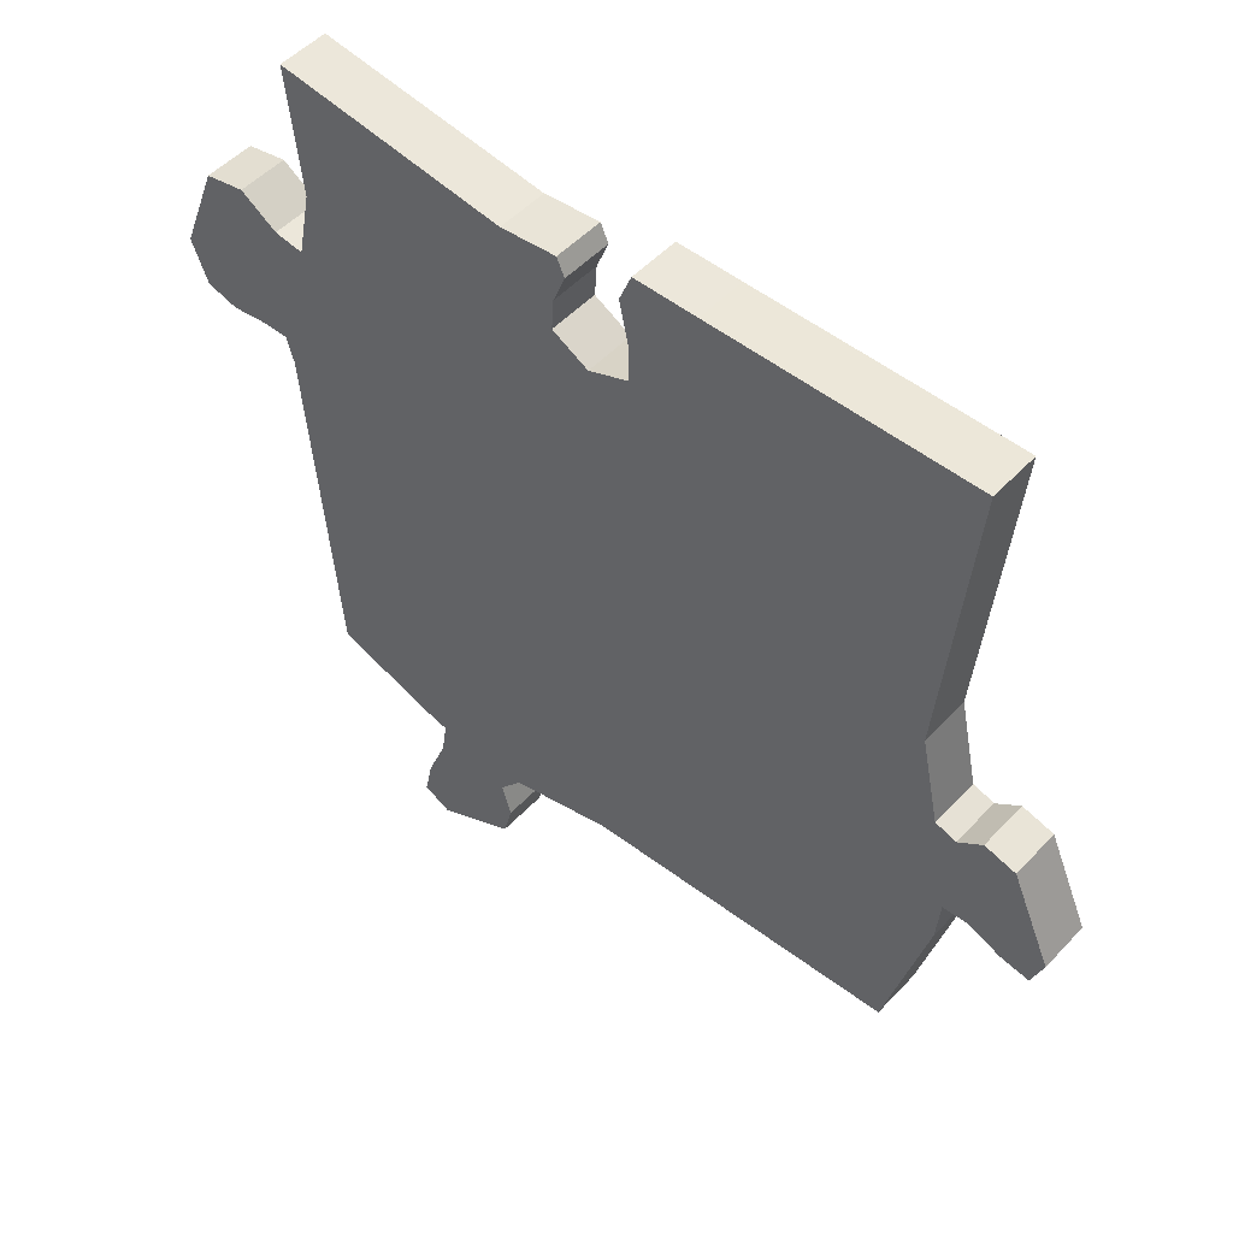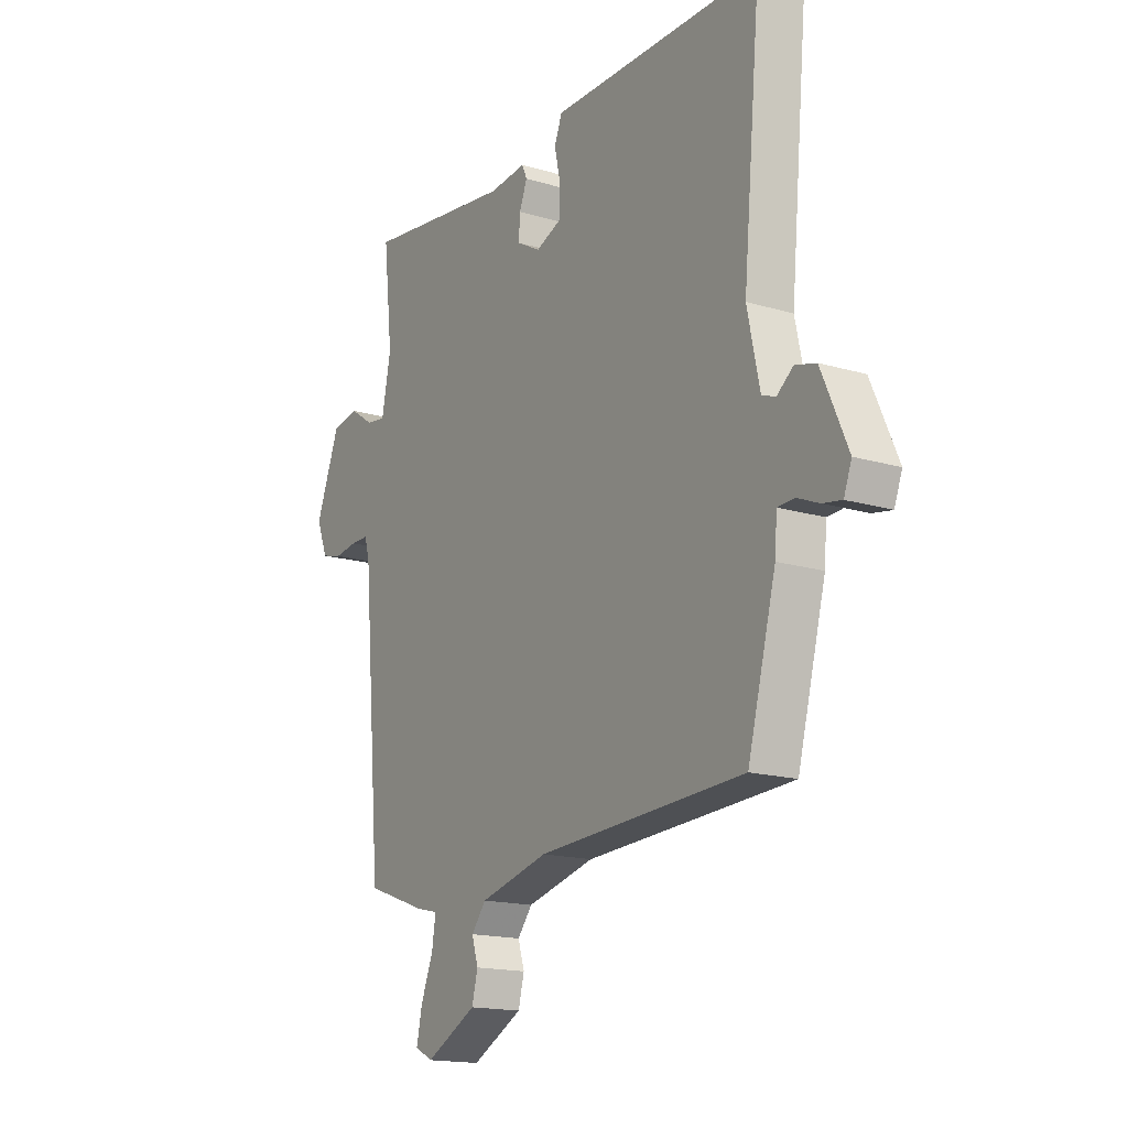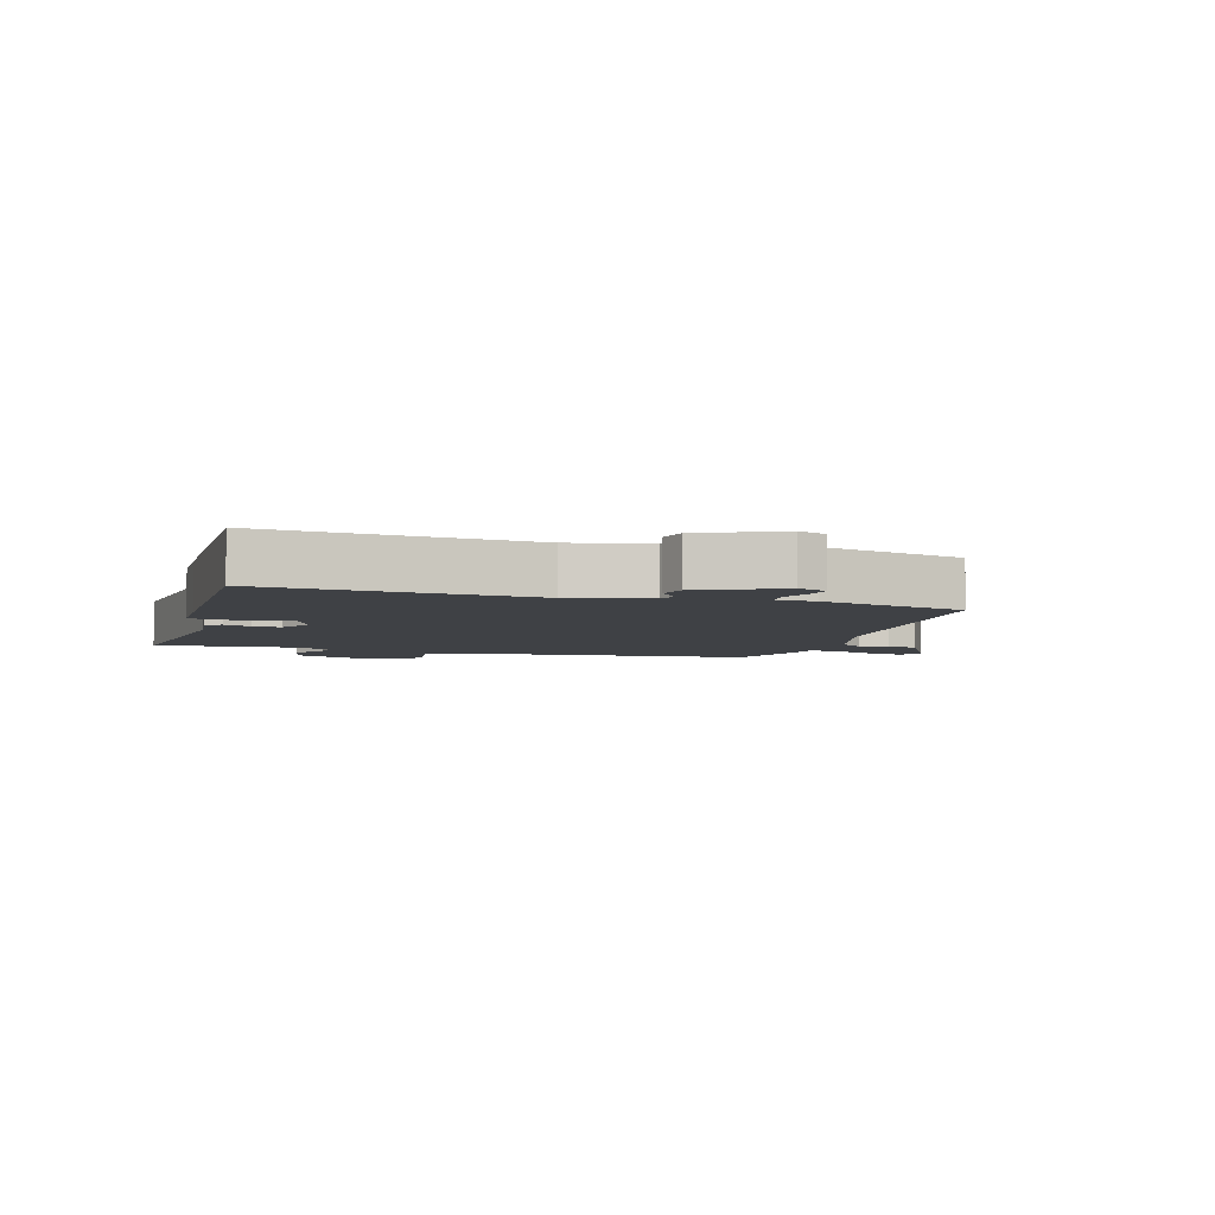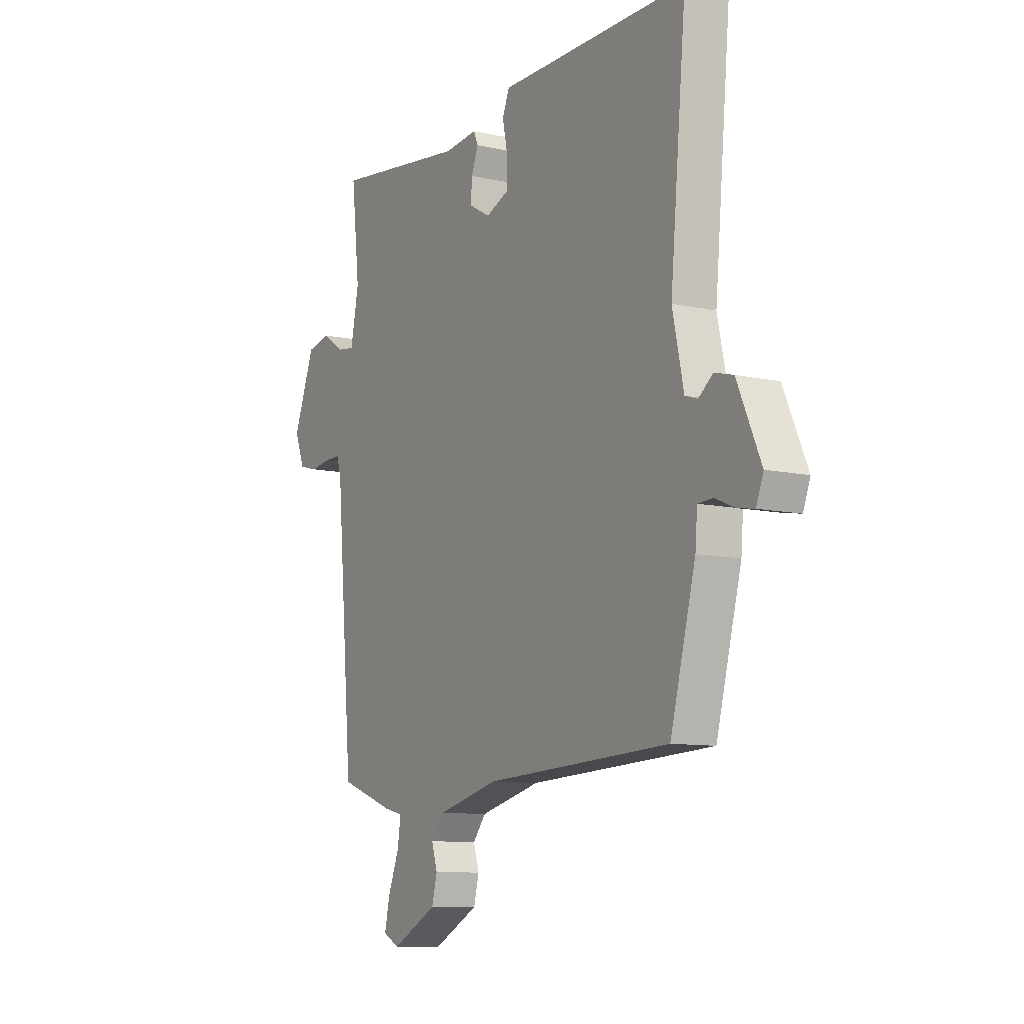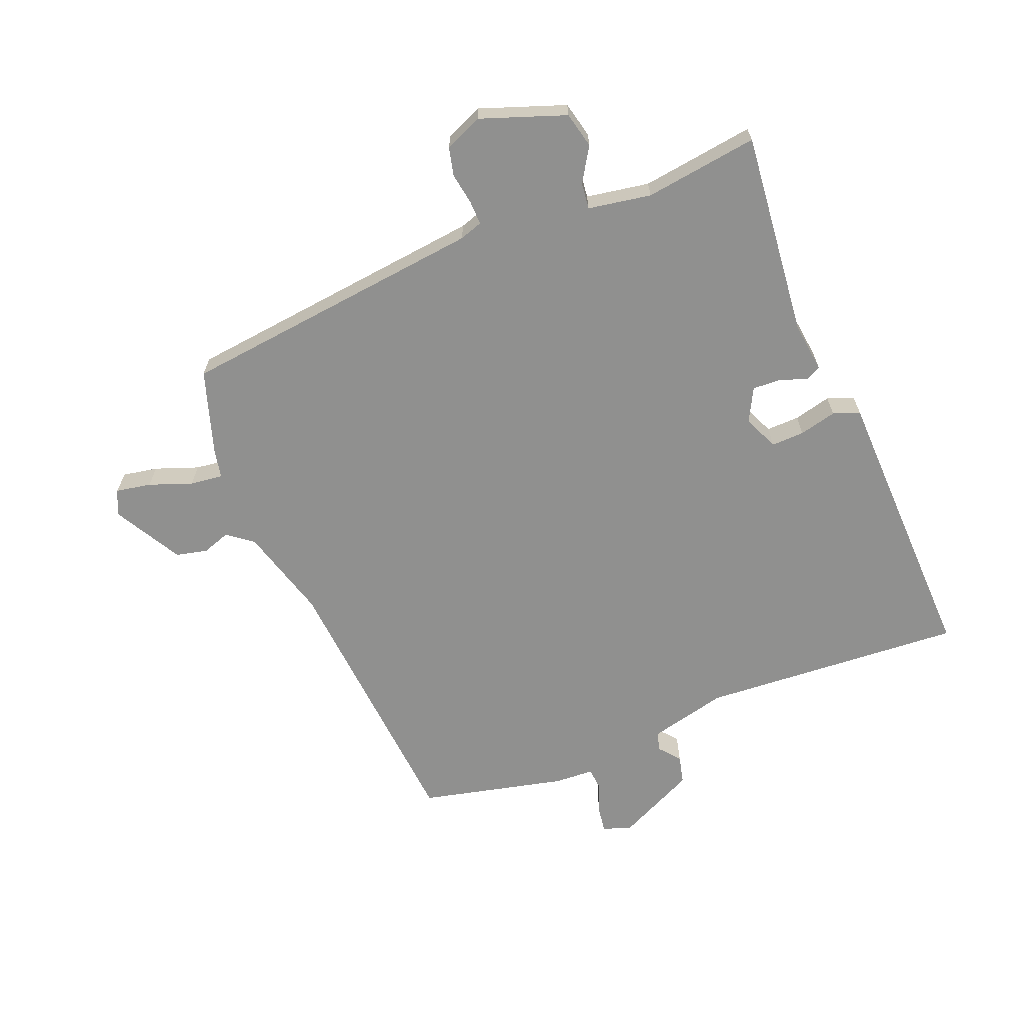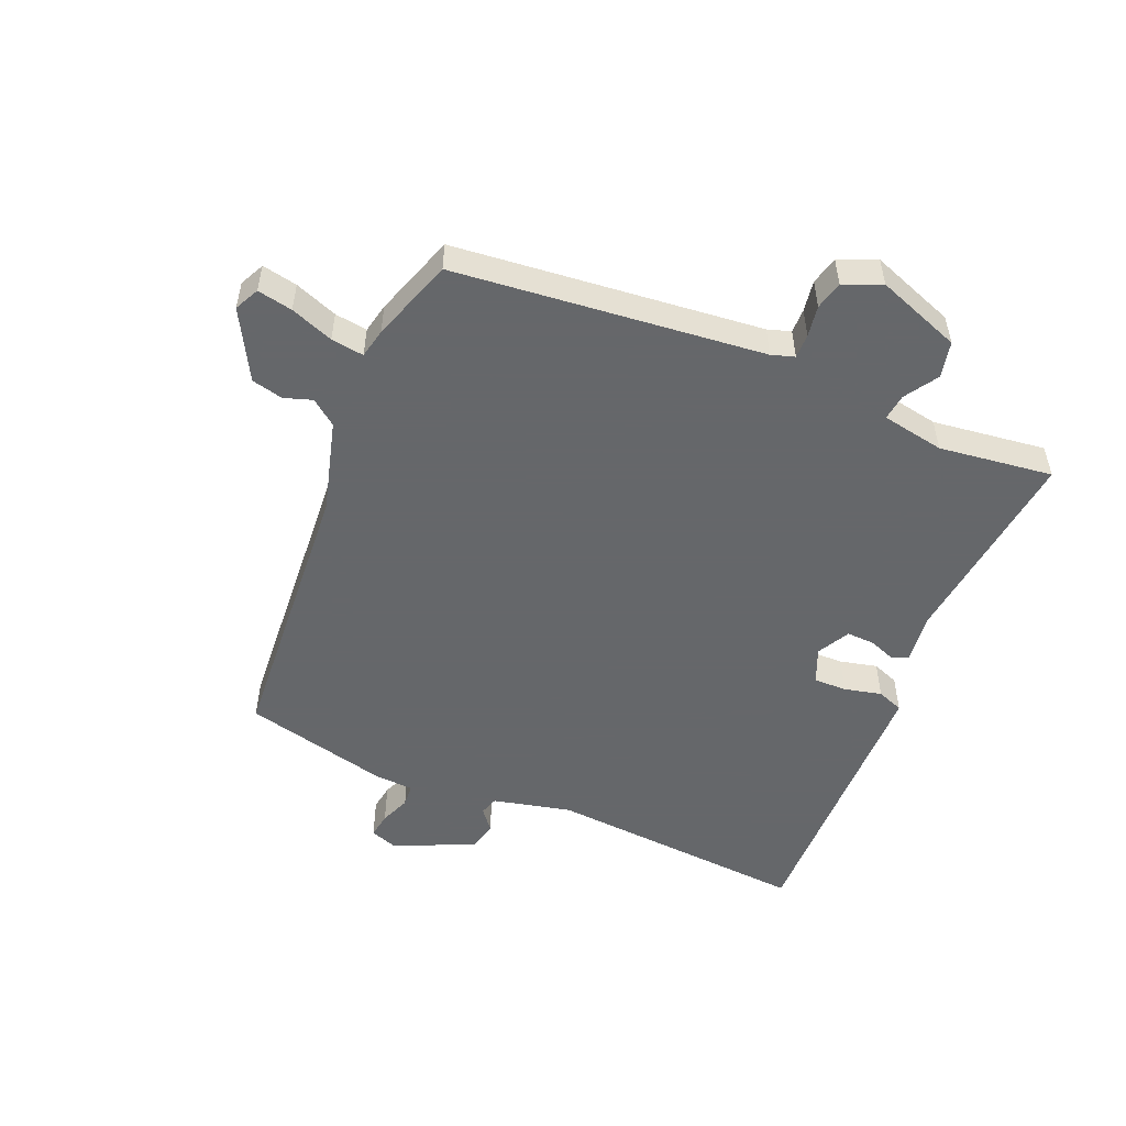
<metadata>
{"format":"obj","ext":"obj","renderer":"f3d","projection":"perspective","resolution":1024,"background":"white","views":[{"elev":50.5,"azim":41.2,"up":"+Z"},{"elev":-16.4,"azim":58.7,"up":"+Z"},{"elev":-5.3,"azim":74.1,"up":"+Y"},{"elev":-9.7,"azim":60.0,"up":"+Z"},{"elev":-65.5,"azim":-66.5,"up":"+Y"},{"elev":-52.0,"azim":-111.8,"up":"+Y"}]}
</metadata>
<code>
v -0.471 0.07 0.495
v -0.145 0.07 0.453
v -0.064 0.07 0.461
v -0.053 0.07 0.436
v -0.07 0.07 0.393
v -0.073 0.07 0.348
v -0.021 0.07 0.319
v 0.036 0.07 0.342
v 0.036 0.07 0.395
v 0.023 0.07 0.455
v 0.04 0.07 0.497
v 0.13 0.07 0.497
v 0.499 0.07 0.498
v 0.46 0.07 0.077
v 0.487 0.07 -0.049
v 0.517 0.07 -0.059
v 0.552 0.07 -0.032
v 0.597 0.07 -0.044
v 0.654 0.07 -0.172
v 0.637 0.07 -0.217
v 0.596 0.07 -0.21
v 0.548 0.07 -0.19
v 0.512 0.07 -0.192
v 0.507 0.07 -0.255
v 0.446 0.07 -0.487
v -0.003 0.07 -0.511
v -0.152 0.07 -0.549
v -0.184 0.07 -0.589
v -0.17 0.07 -0.634
v -0.183 0.07 -0.684
v -0.294 0.07 -0.742
v -0.333 0.07 -0.722
v -0.321 0.07 -0.666
v -0.294 0.07 -0.598
v -0.286 0.07 -0.546
v -0.333 0.07 -0.535
v -0.465 0.07 -0.488
v -0.507 0.07 0.005
v -0.518 0.07 0.042
v -0.557 0.07 0.042
v -0.607 0.07 0.035
v -0.652 0.07 0.047
v -0.676 0.07 0.108
v -0.624 0.07 0.242
v -0.566 0.07 0.254
v -0.513 0.07 0.219
v -0.471 0.07 0.213
v -0.451 0.07 0.313
v -0.471 0 0.495
v -0.145 0 0.453
v -0.064 0 0.461
v -0.053 0 0.436
v -0.07 0 0.393
v -0.073 0 0.348
v -0.021 0 0.319
v 0.036 0 0.342
v 0.036 0 0.395
v 0.023 0 0.455
v 0.04 0 0.497
v 0.13 0 0.497
v 0.499 0 0.498
v 0.46 0 0.077
v 0.487 0 -0.049
v 0.517 0 -0.059
v 0.552 0 -0.032
v 0.597 0 -0.044
v 0.654 0 -0.172
v 0.637 0 -0.217
v 0.596 0 -0.21
v 0.548 0 -0.19
v 0.512 0 -0.192
v 0.507 0 -0.255
v 0.446 0 -0.487
v -0.003 0 -0.511
v -0.152 0 -0.549
v -0.184 0 -0.589
v -0.17 0 -0.634
v -0.183 0 -0.684
v -0.294 0 -0.742
v -0.333 0 -0.722
v -0.321 0 -0.666
v -0.294 0 -0.598
v -0.286 0 -0.546
v -0.333 0 -0.535
v -0.465 0 -0.488
v -0.507 0 0.005
v -0.518 0 0.042
v -0.557 0 0.042
v -0.607 0 0.035
v -0.652 0 0.047
v -0.676 0 0.108
v -0.624 0 0.242
v -0.566 0 0.254
v -0.513 0 0.219
v -0.471 0 0.213
v -0.451 0 0.313
f 43 44 45 46
f 43 46 47
f 40 41 42 43
f 39 40 43 47
f 38 39 47
f 35 36 37 38
f 35 38 47 48
f 31 32 33 34
f 31 34 35
f 28 29 30 31
f 28 31 35
f 27 28 35 48
f 23 24 25 26
f 23 26 27 48
f 19 20 21 22
f 16 17 18 19
f 15 16 19 22
f 12 13 14
f 12 14 15
f 9 10 11 12
f 8 9 12 15
f 7 8 15 22
f 2 3 4 5
f 2 5 6
f 1 2 6
f 7 22 23 48
f 1 6 7 48
f 94 93 92 91
f 95 94 91
f 91 90 89 88
f 95 91 88 87
f 95 87 86
f 86 85 84 83
f 96 95 86 83
f 82 81 80 79
f 83 82 79
f 79 78 77 76
f 83 79 76
f 96 83 76 75
f 74 73 72 71
f 96 75 74 71
f 70 69 68 67
f 67 66 65 64
f 70 67 64 63
f 62 61 60
f 63 62 60
f 60 59 58 57
f 63 60 57 56
f 70 63 56 55
f 53 52 51 50
f 54 53 50
f 54 50 49
f 96 71 70 55
f 96 55 54 49
f 1 49 50 2
f 2 50 51 3
f 3 51 52 4
f 4 52 53 5
f 5 53 54 6
f 6 54 55 7
f 7 55 56 8
f 8 56 57 9
f 9 57 58 10
f 10 58 59 11
f 11 59 60 12
f 12 60 61 13
f 13 61 62 14
f 14 62 63 15
f 15 63 64 16
f 16 64 65 17
f 17 65 66 18
f 18 66 67 19
f 19 67 68 20
f 20 68 69 21
f 21 69 70 22
f 22 70 71 23
f 23 71 72 24
f 24 72 73 25
f 25 73 74 26
f 26 74 75 27
f 27 75 76 28
f 28 76 77 29
f 29 77 78 30
f 30 78 79 31
f 31 79 80 32
f 32 80 81 33
f 33 81 82 34
f 34 82 83 35
f 35 83 84 36
f 36 84 85 37
f 37 85 86 38
f 38 86 87 39
f 39 87 88 40
f 40 88 89 41
f 41 89 90 42
f 42 90 91 43
f 43 91 92 44
f 44 92 93 45
f 45 93 94 46
f 46 94 95 47
f 47 95 96 48
f 48 96 49 1

</code>
